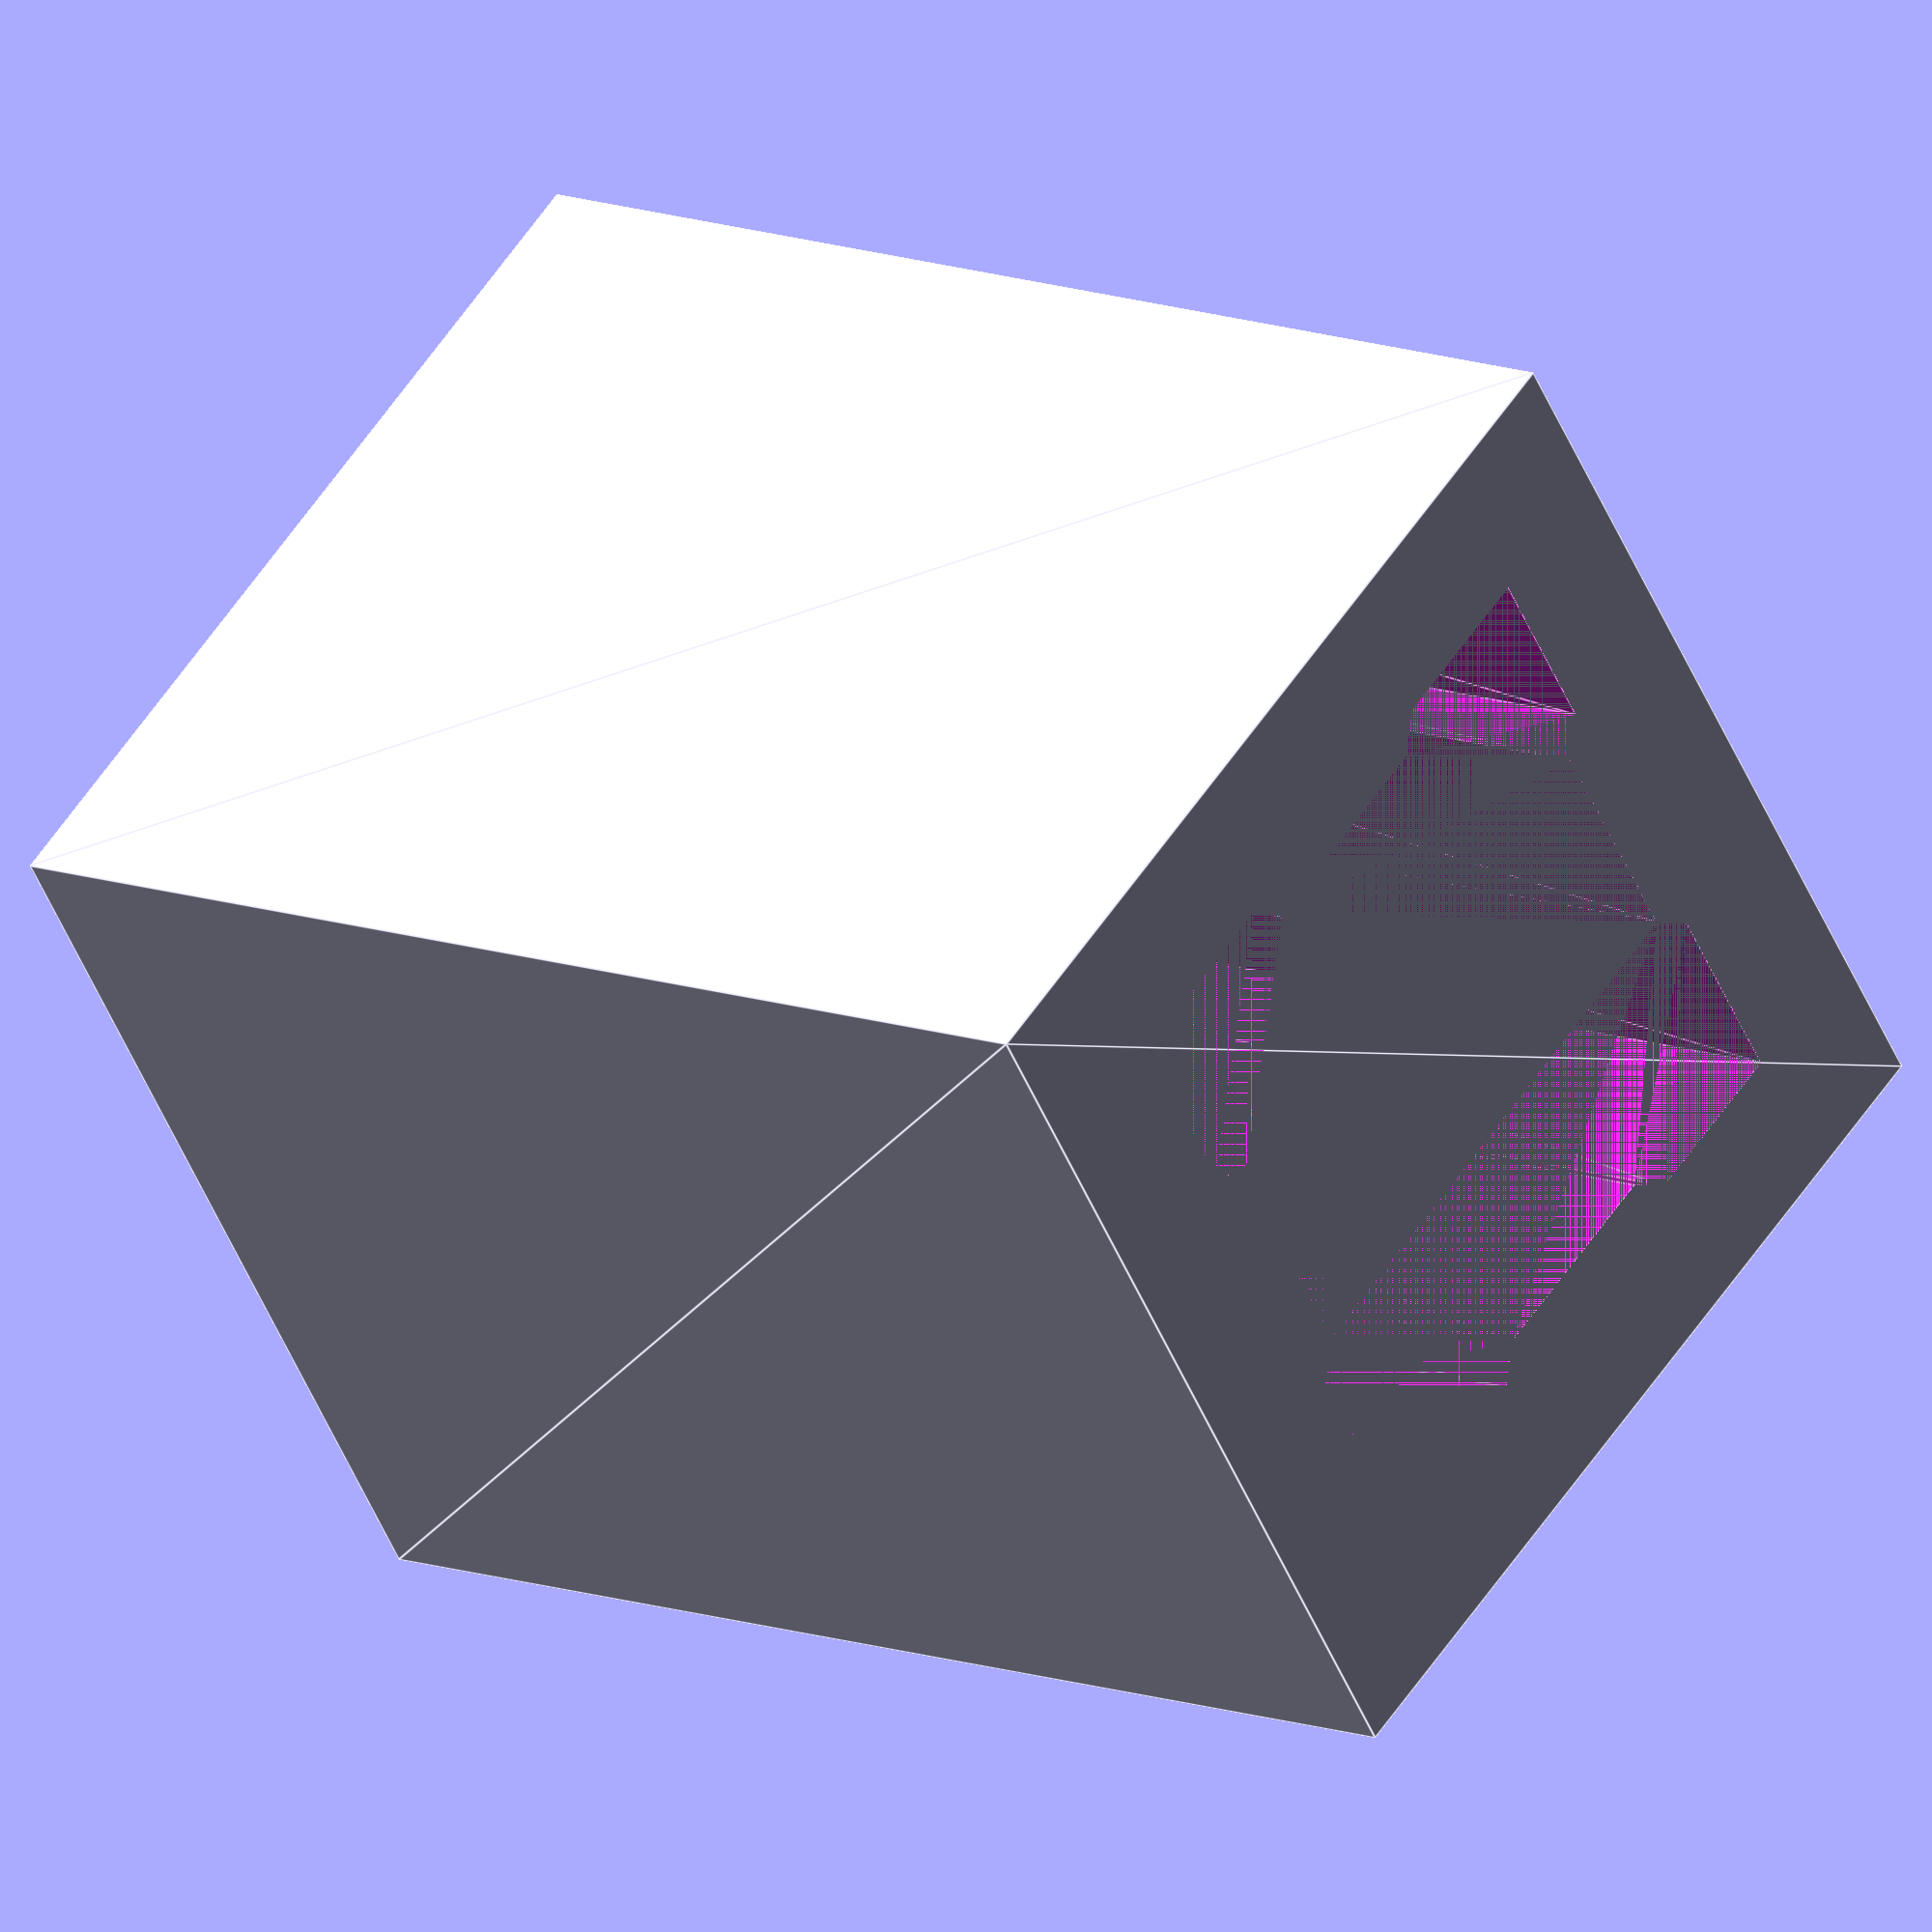
<openscad>
testPiece = true;
xExtrusionWidthSections = 2;
xExtrusionDepthSections = 1;
xExtrusionLength = 70;
xEndClosed = true;
yExtrusionWidthSections = 2;
yExtrusionDepthSections = 1;
yExtrusionLength = 70;
yEndClosed = true;
zExtrusionWidthSections = 1;
zExtrusionDepthSections = 1;
zExtrusionLength = 40;
zEndClosed = true;
tolerance=0.55;
lengthHoleSpacing=30;
wallWidth=5;
vslotIndentHeight=1;
sectionWidth=20;

if (testPiece) {
    difference() {
        linear_extrude(height=zExtrusionLength)
            square([
                sectionWidth*zExtrusionWidthSections+wallWidth*2,
                sectionWidth*zExtrusionDepthSections+wallWidth*2
            ]);
        translate([wallWidth, wallWidth, 0]) {
            linear_extrude(height=zExtrusionLength)
            VSlot2dProfile(
                sectionCountWidth=zExtrusionWidthSections, 
                sectionCountDepth=zExtrusionDepthSections,
                indentHeight=vslotIndentHeight,
                tolerance=tolerance
            );
        };  
        negativeSpaceHoles(
            extrusionLength=zExtrusionLength,
            fullIndentHeight=wallWidth+vslotIndentHeight,
            firstIndentOffset=wallWidth,
            widthSections=zExtrusionWidthSections,
            lengthHoleSpacing=lengthHoleSpacing
        );
    };
}
else {
    ThreeCornerVslot(
        sectionWidth = sectionWidth,
        wallWidth = wallWidth,
        vslotIndentHeight = vslotIndentHeight,
        xExtrusionWidthSections = xExtrusionWidthSections,
        xExtrusionDepthSections = xExtrusionDepthSections,
        xExtrusionLength = xExtrusionLength,
        xEndClosed = xEndClosed,
        yExtrusionWidthSections = yExtrusionWidthSections,
        yExtrusionDepthSections = yExtrusionDepthSections,
        yExtrusionLength = yExtrusionLength,
        yEndClosed = yEndClosed,
        zExtrusionWidthSections = zExtrusionWidthSections,
        zExtrusionDepthSections = zExtrusionDepthSections,
        zExtrusionLength = zExtrusionLength,
        zEndClosed = zEndClosed,
        tolerance = tolerance,
        lengthHoleSpacing = lengthHoleSpacing
    );
}

module extrusionIndent(_indentWidthInside, _indentWidthOutside, _indentHeight) {
    polygon(points=[
            [0,0], 
            [(_indentWidthOutside-_indentWidthInside)/2, _indentHeight], 
            [_indentWidthInside + (_indentWidthOutside-_indentWidthInside)/2, _indentHeight],
            [_indentWidthOutside, 0]
        ]);
};

module VSlot2dProfile(
    extrusionLength = 50,
    sectionWidth = 20,
    indentWidthOutside = 9,
    indentWidthInside = 7,
    indentHeight = 1,
    sectionCountWidth = 3,
    sectionCountDepth = 1,
    topIndent = true,
    bottomIndent = true,
    leftIndent = true,
    rightIndent = true,
    tolerance = 0.8
)
{
    translate([-tolerance/2,-tolerance/2,0]) difference() {
        
            square(
                size=[
                    sectionWidth*sectionCountWidth+tolerance, 
                    sectionWidth*sectionCountDepth+tolerance
                ]
            );
        for(i = [0:sectionCountWidth]) {
            // bottom indents
            if (bottomIndent) 
                translate([i * sectionWidth + (sectionWidth-indentWidthOutside)/2, 0, 0])
                extrusionIndent(indentWidthInside,indentWidthOutside,indentHeight);
            
            // top indents
            if (topIndent)
                translate([
                    i * sectionWidth + (sectionWidth-indentWidthOutside)/2, 
                    sectionWidth*sectionCountDepth+tolerance, 
                    0
                ])
                rotate([180,0,0])
                extrusionIndent(indentWidthInside,indentWidthOutside,indentHeight);
        }
        for(i = [0:sectionCountDepth]) {
            // left side indent
            if (leftIndent)
                translate([0, (i+1) * sectionWidth - (sectionWidth-indentWidthOutside)/2, 0])
                rotate([0,0,-90]) 
                extrusionIndent(indentWidthInside,indentWidthOutside,indentHeight);
            
            // right side inden
            if (rightIndent)
                translate([
                    sectionWidth*sectionCountWidth + tolerance, 
                    i * sectionWidth + (sectionWidth-indentWidthOutside)/2, 
                    0
                ])
                rotate([0,0,90]) 
                extrusionIndent(indentWidthInside,indentWidthOutside,indentHeight);
        }
    }
};

module negativeSpaceHoles(
    largeHoleIndent = 1,
    largeHoleRadius = 5,
    smallHoleRadius = 2.5,
    widthHoleSpacing = 20,
    lengthHoleSpacing,
    extrusionLength,
    fullIndentHeight,
    firstIndentOffset,
    widthSections
    ) 
{
    for (p = [lengthHoleSpacing/2+firstIndentOffset:lengthHoleSpacing:extrusionLength-firstIndentOffset-lengthHoleSpacing/2]) {
        translate([0,0,p]) 
        for (s = [firstIndentOffset+widthHoleSpacing/2:widthHoleSpacing:widthHoleSpacing*widthSections]) {
            translate([s,0,0])
            rotate([-90,0,0]) {
                cylinder(h=largeHoleIndent,r=largeHoleRadius,center=false, $fn=90);
                cylinder(h=fullIndentHeight,r=smallHoleRadius,center=false, $fn=90);
            };
        }
    };
}

module ThreeCornerVslot(
    sectionWidth = 20,
    wallWidth = 5,
    vslotIndentHeight = 1,
    xExtrusionWidthSections = 2,
    xExtrusionDepthSections = 1,
    xExtrusionLength = 70,
    xEndClosed = true,
    yExtrusionWidthSections = 2,
    yExtrusionDepthSections = 1,
    yExtrusionLength = 70,
    yEndClosed = true,
    zExtrusionWidthSections = 1,
    zExtrusionDepthSections = 2,
    zExtrusionLength = 70,
    zEndClosed = true,
    tolerance=0.8,
    lengthHoleSpacing = 20,
)
{
    xEndOffset = 
        xEndClosed 
        ? wallWidth+vslotIndentHeight
        : 2*wallWidth + sectionWidth*zExtrusionWidthSections;
    yEndOffset = 
        yEndClosed 
        ? vslotIndentHeight
        : wallWidth + sectionWidth*zExtrusionDepthSections;
    zEndOffset = zEndClosed ? wallWidth : 0;
    
    difference() {
        hull() { 
            linear_extrude(height=zExtrusionLength)
                square([
                    sectionWidth*zExtrusionWidthSections+wallWidth*2,
                    sectionWidth*zExtrusionDepthSections+wallWidth*2
                ]);
            rotate([0,-90,0]) 
                linear_extrude(height=xExtrusionLength)
                square([
                    sectionWidth*xExtrusionWidthSections + 2*wallWidth,
                    wallWidth
                ]);
            
            translate([sectionWidth*zExtrusionWidthSections + wallWidth,
                    sectionWidth*zExtrusionDepthSections + wallWidth,
                    0
                ])
                rotate([-90,-90,0])
                linear_extrude(height=yExtrusionLength)
                square([
                    sectionWidth*yExtrusionWidthSections + 2*wallWidth,
                    wallWidth
                ]);
        };
        
        translate([wallWidth, wallWidth, zEndOffset]) {
            linear_extrude(height=zExtrusionLength-zEndOffset)
            VSlot2dProfile(
                sectionCountWidth=zExtrusionWidthSections, 
                sectionCountDepth=zExtrusionDepthSections,
                indentHeight=vslotIndentHeight,
                tolerance=tolerance
            );
        };  
        negativeSpaceHoles(
            extrusionLength=zExtrusionLength,
            fullIndentHeight=wallWidth+vslotIndentHeight,
            firstIndentOffset=wallWidth,
            widthSections=zExtrusionWidthSections,
            lengthHoleSpacing=lengthHoleSpacing
        );

        rotate([0,-90,0]) {
            translate([wallWidth, wallWidth, -xEndOffset]) 
                linear_extrude(height=xExtrusionLength+xEndOffset)
                VSlot2dProfile(
                    sectionCountWidth=xExtrusionWidthSections, 
                    sectionCountDepth=xExtrusionDepthSections,
                    indentHeight=vslotIndentHeight,
                    tolerance=tolerance
                );
            negativeSpaceHoles(
                extrusionLength=xExtrusionLength,
                fullIndentHeight=wallWidth+vslotIndentHeight,
                firstIndentOffset=wallWidth,
                widthSections=xExtrusionWidthSections,
                lengthHoleSpacing=lengthHoleSpacing
            );
        };
            
        translate([zExtrusionWidthSections*sectionWidth+wallWidth*2,0,0])
        rotate([0,0,90])
            negativeSpaceHoles(
                extrusionLength=zExtrusionLength,
                fullIndentHeight=wallWidth+vslotIndentHeight,
                firstIndentOffset=wallWidth,
                widthSections=zExtrusionDepthSections,
                lengthHoleSpacing=lengthHoleSpacing
            );
        
        translate([
            sectionWidth*(zExtrusionWidthSections-yExtrusionDepthSections),
            sectionWidth*zExtrusionDepthSections+wallWidth-yEndOffset,
            0])
        {
            rotate([-90,-90,0]) {
                translate([wallWidth, wallWidth, 0])
                linear_extrude(height=yExtrusionLength+yEndOffset)
                VSlot2dProfile(
                    sectionCountWidth=yExtrusionWidthSections, 
                    sectionCountDepth=yExtrusionDepthSections,
                    indentHeight=vslotIndentHeight,
                    tolerance=tolerance
                );             
            };
        };
            
          
        translate([sectionWidth*zExtrusionWidthSections + wallWidth*2,
                sectionWidth*zExtrusionDepthSections + wallWidth,
                sectionWidth*yExtrusionWidthSections + wallWidth*2
            ])
            rotate([0,90,90])
            negativeSpaceHoles(
                extrusionLength=yExtrusionLength,
                fullIndentHeight=wallWidth+vslotIndentHeight,
                firstIndentOffset=wallWidth,
                widthSections=yExtrusionWidthSections,
                lengthHoleSpacing=lengthHoleSpacing
            );
          
    };   
}
        

</openscad>
<views>
elev=348.0 azim=125.0 roll=131.3 proj=o view=edges
</views>
